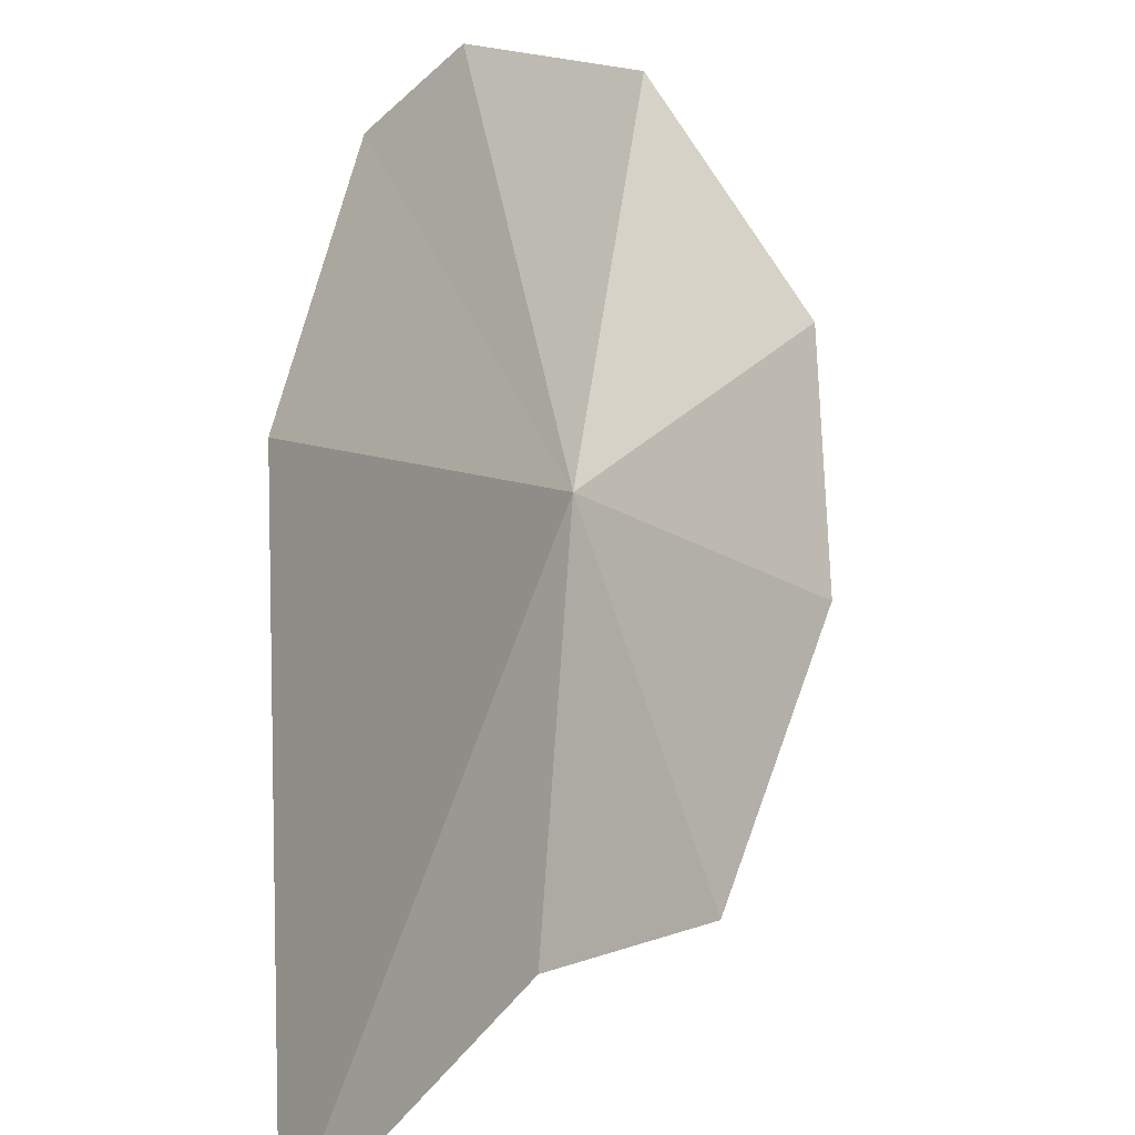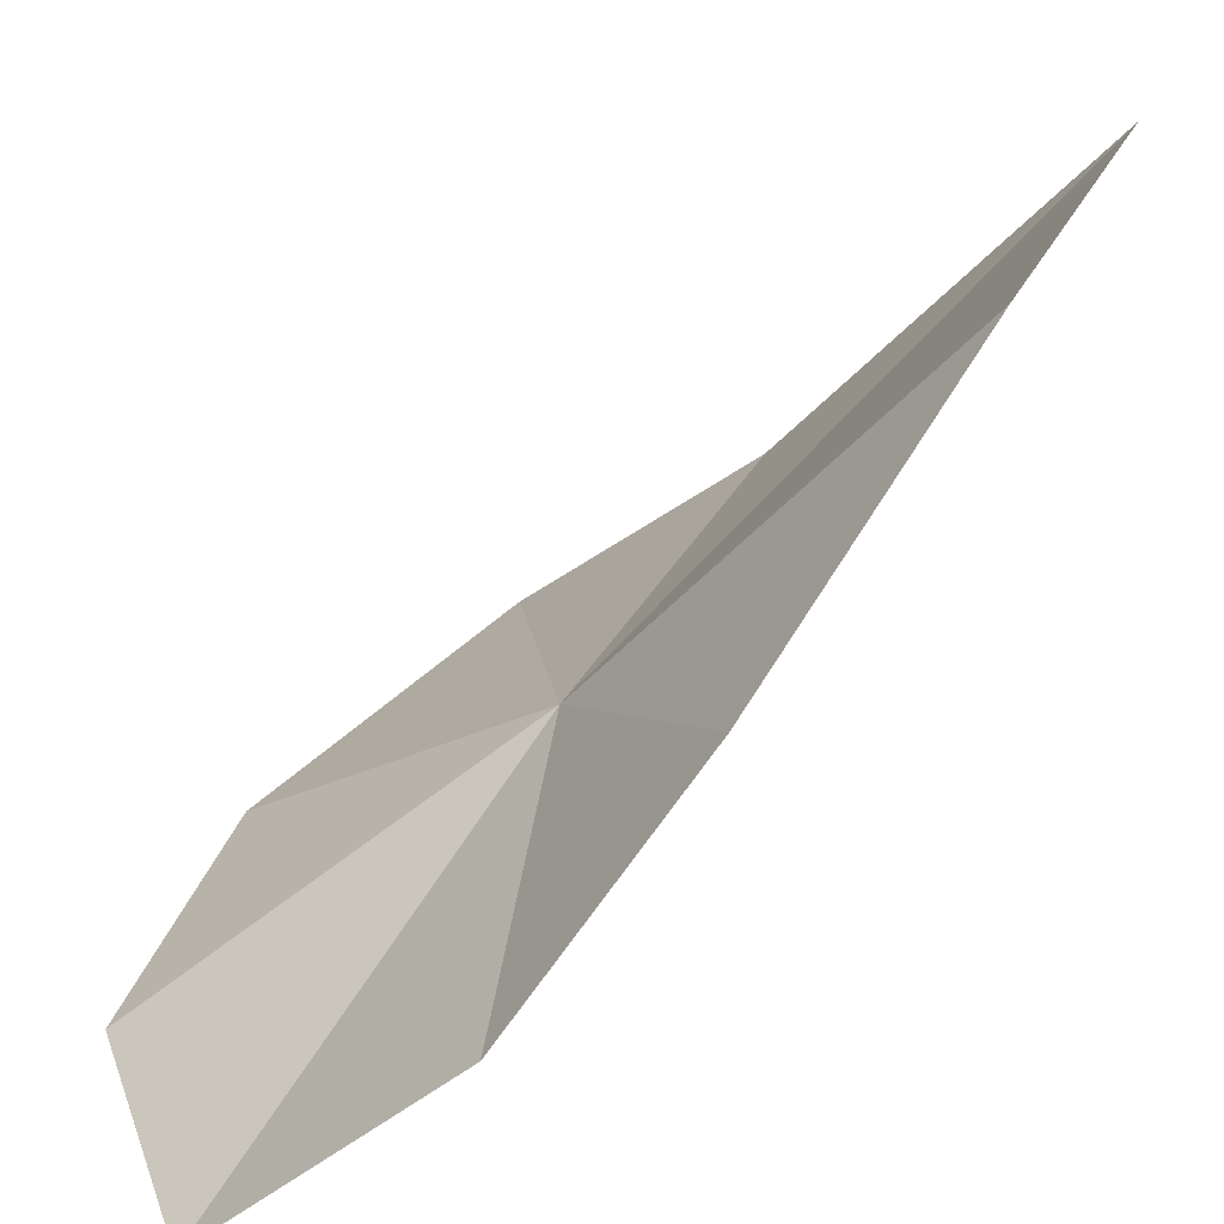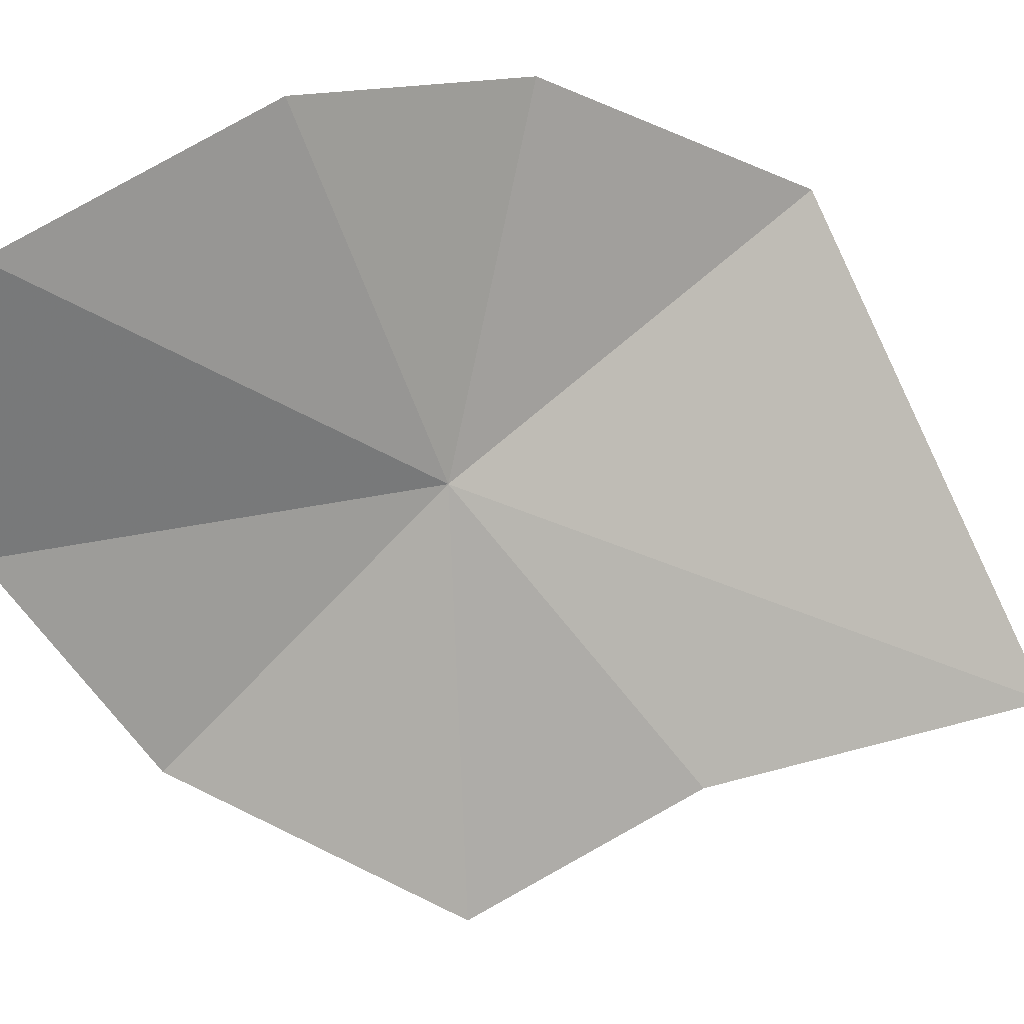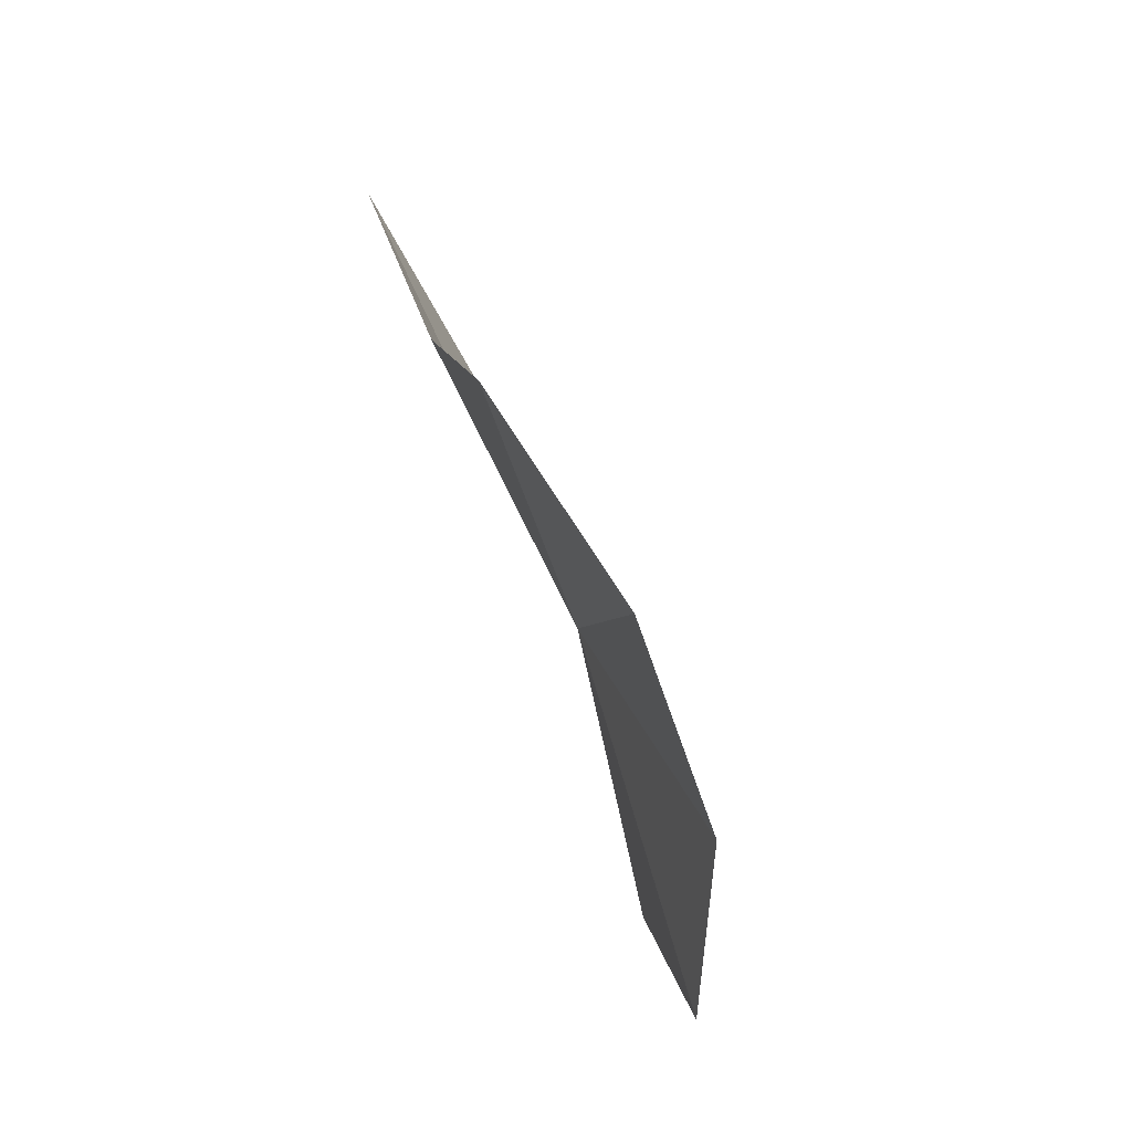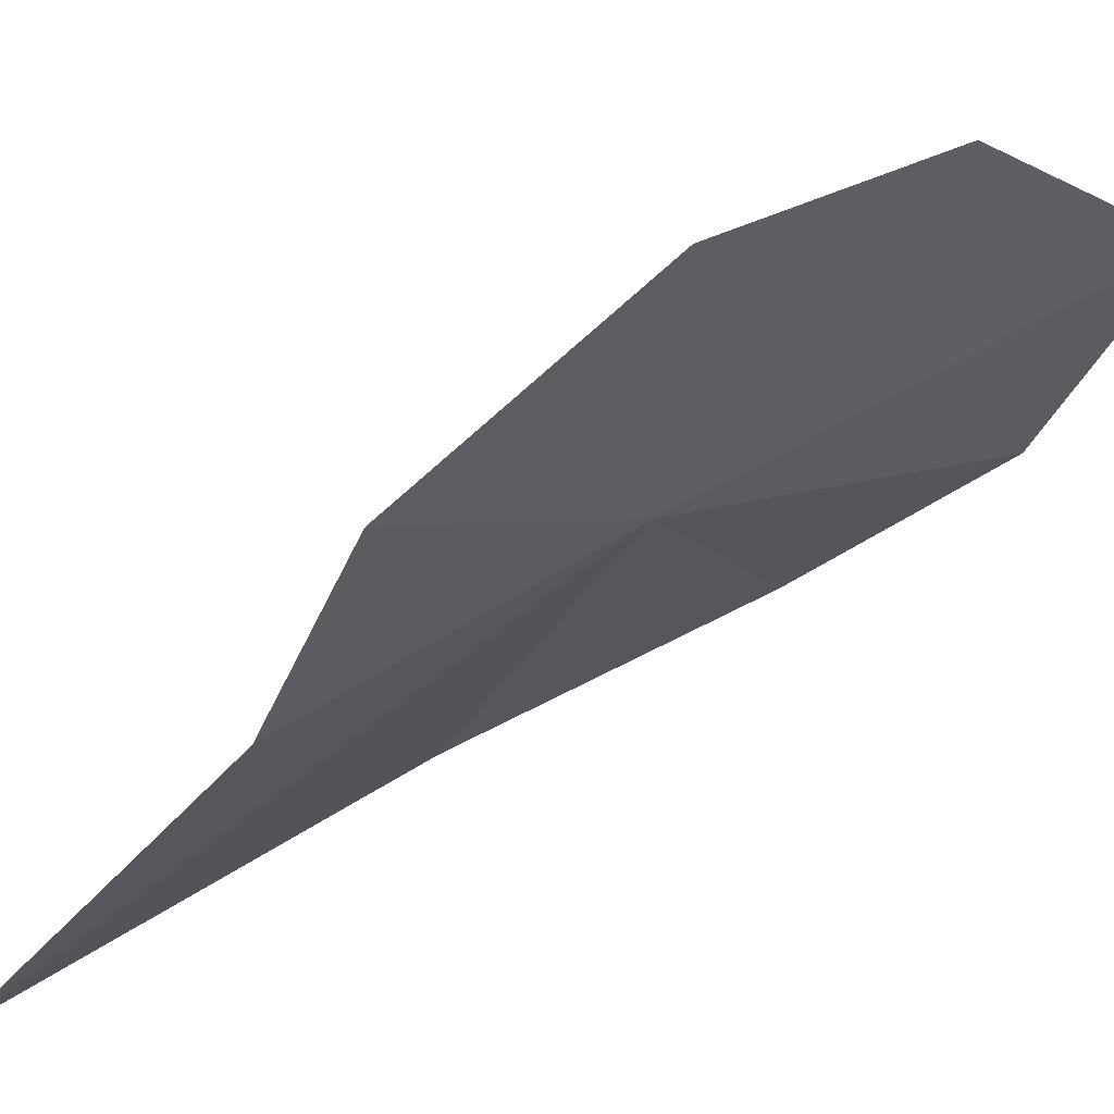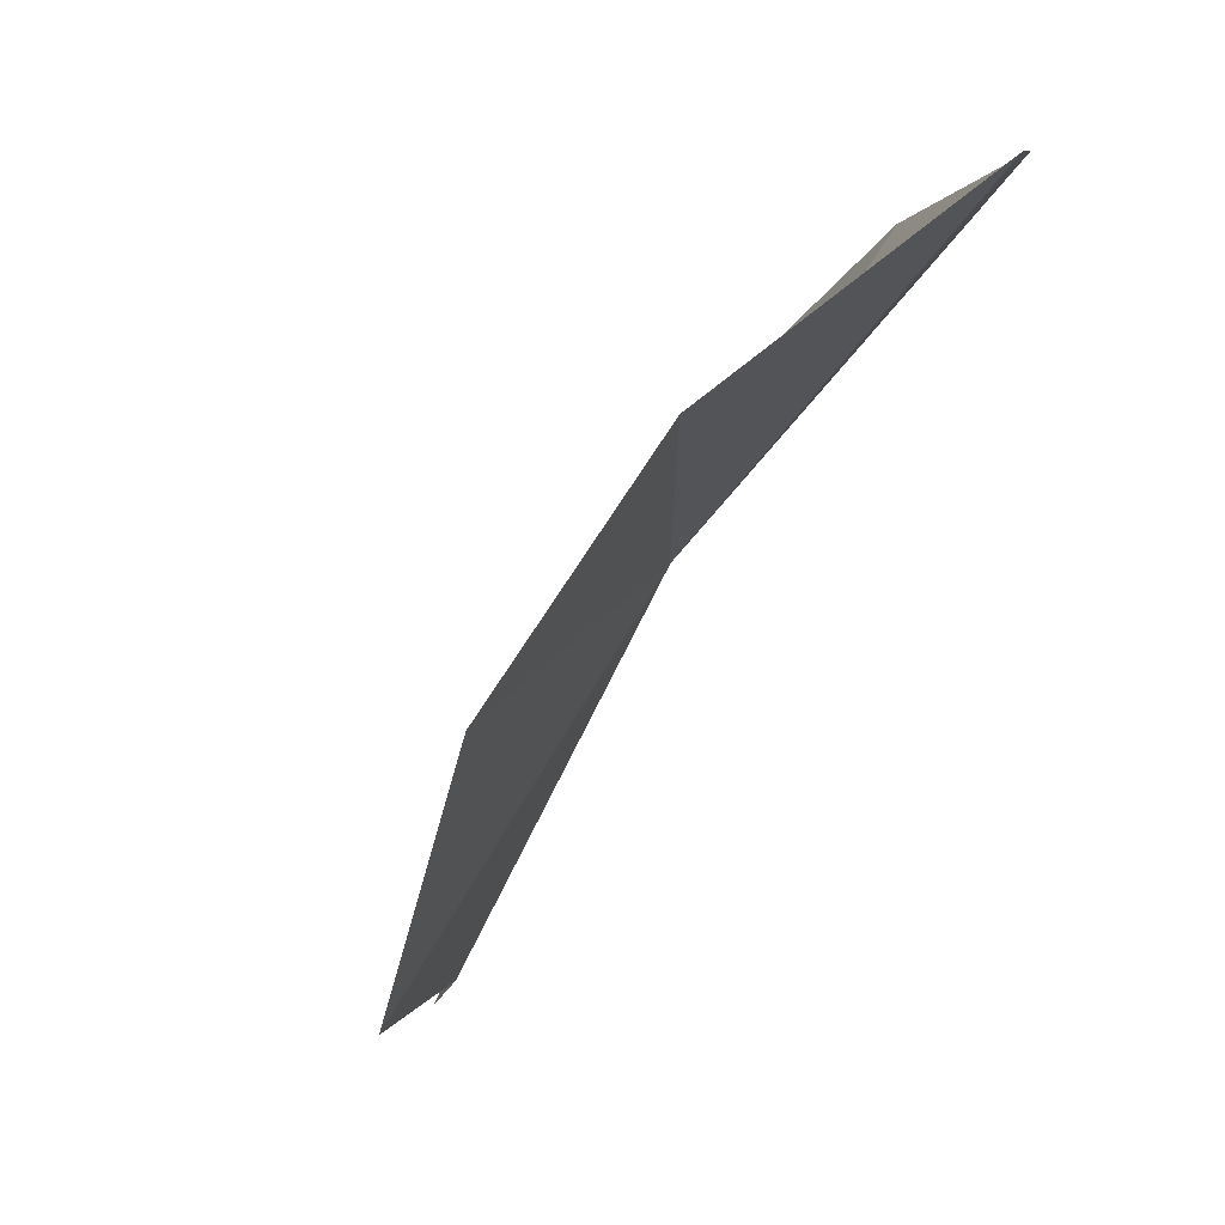
<metadata>
{"format":"obj","ext":"obj","renderer":"f3d","projection":"perspective","resolution":1024,"background":"white","views":[{"elev":46.6,"azim":-8.0,"up":"+Y"},{"elev":67.7,"azim":-163.8,"up":"+Y"},{"elev":-21.5,"azim":-149.5,"up":"+Y"},{"elev":-15.9,"azim":35.2,"up":"+Z"},{"elev":-78.2,"azim":101.0,"up":"+Y"},{"elev":-28.3,"azim":138.6,"up":"+Y"}]}
</metadata>
<code>
v -3.875 8.314 12.78
v -3.362 8.505 10.93
v -4.056 9.139 11.5
v -4.45 9.529 12.38
v -4.839 9.597 13.71
v -5.032 8.046 15.26
v -2.929 7.375 12.5
v -2.844 7.858 11.61
v -3.489 7.02 13.55
v -4.165 7.527 14.06
f 1 3 2
f 1 4 3
f 1 5 4
f 1 6 5
f 1 8 7
f 1 7 9
f 1 10 6
f 1 9 10
f 1 2 8

</code>
